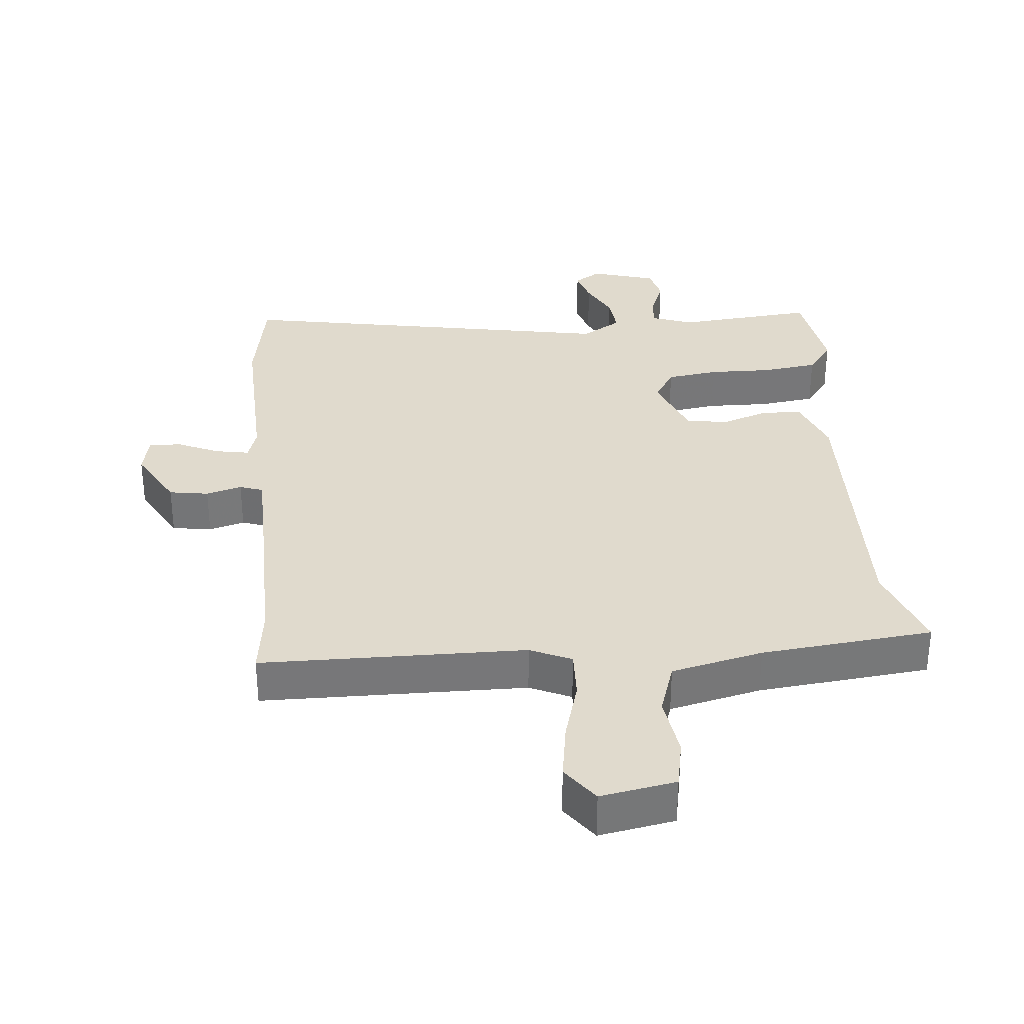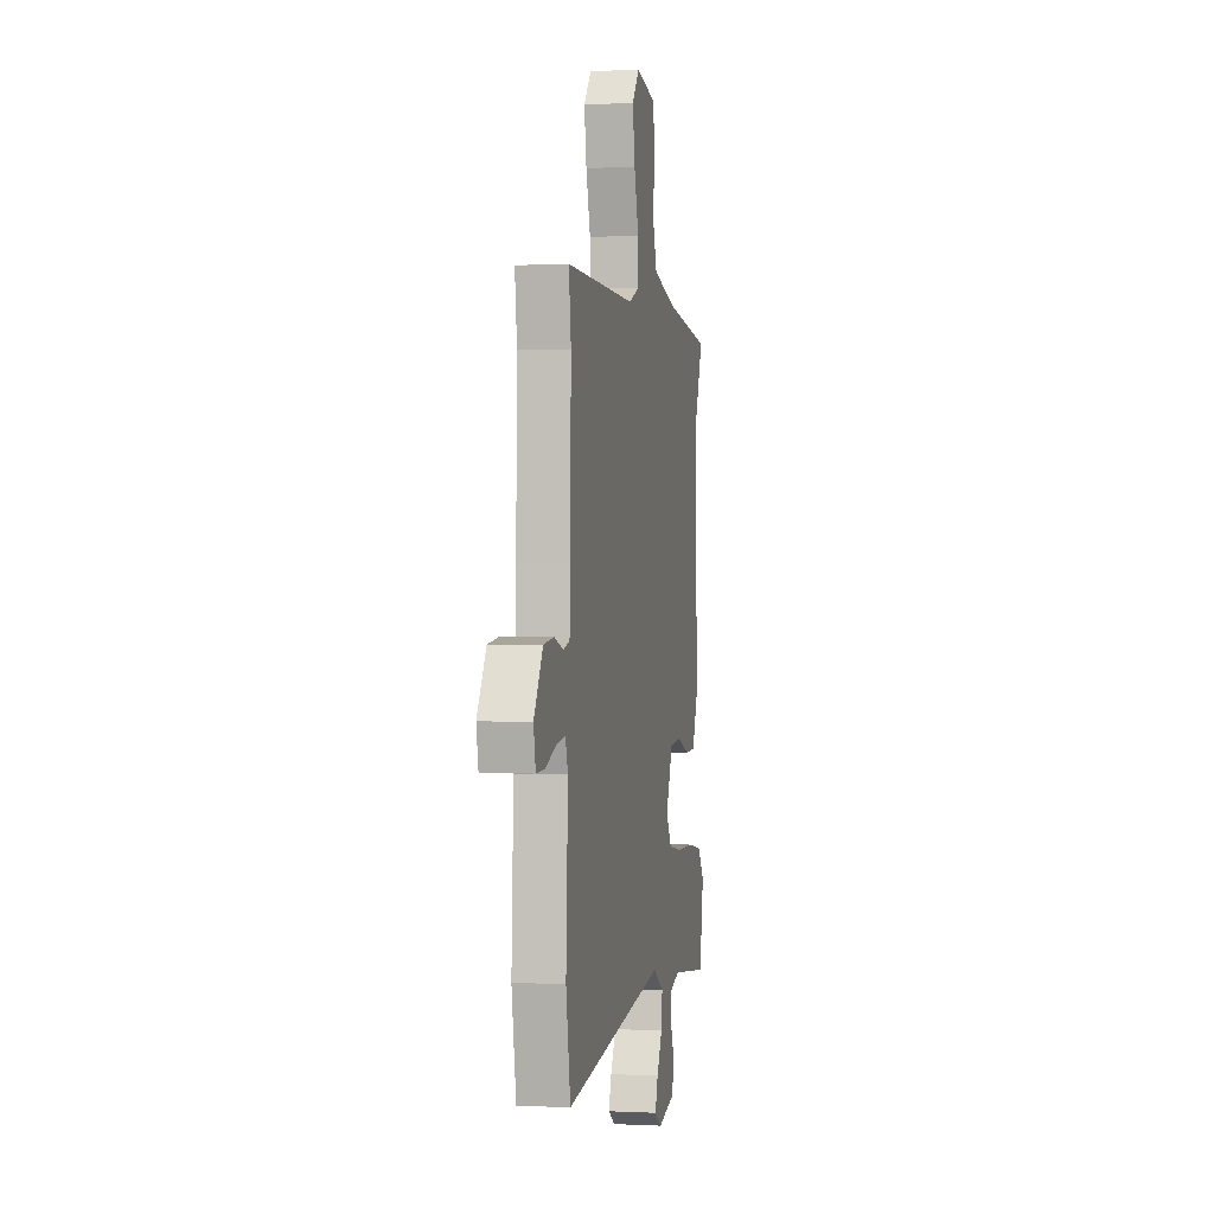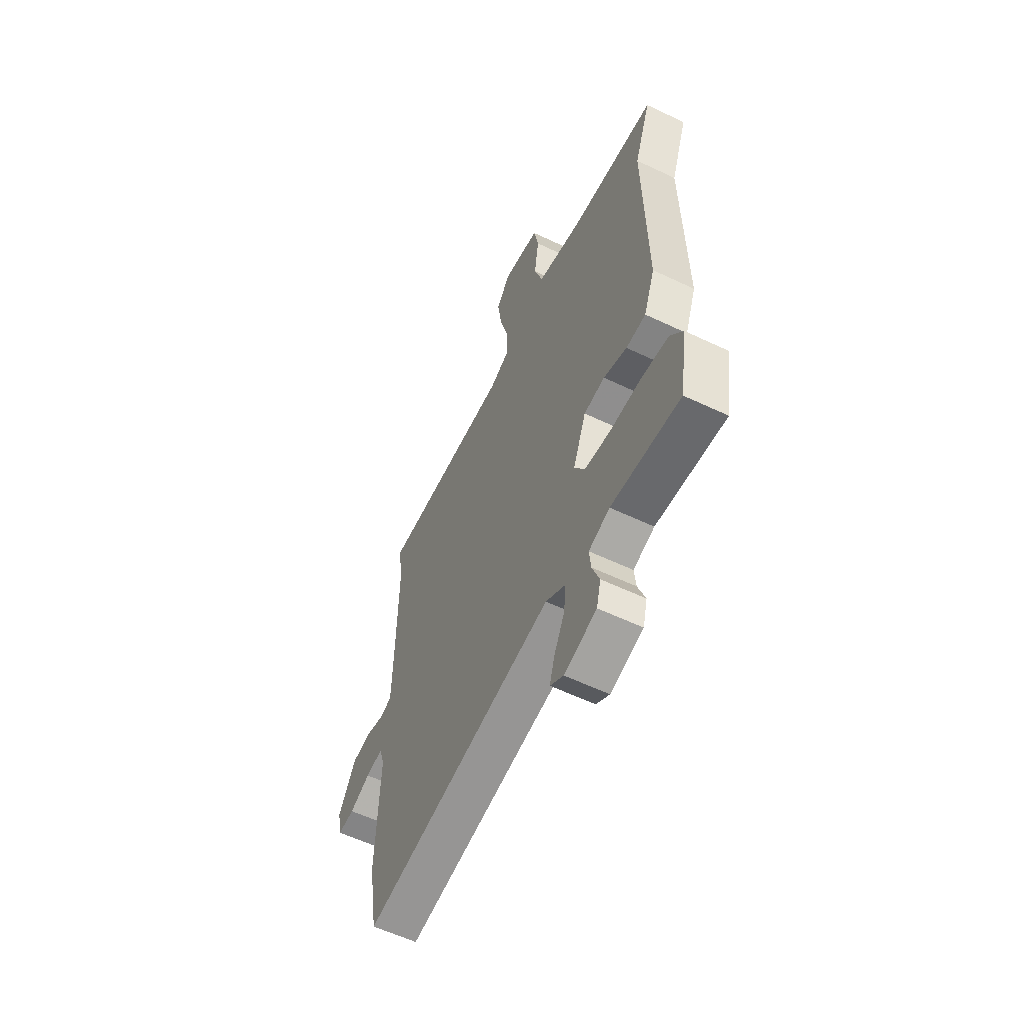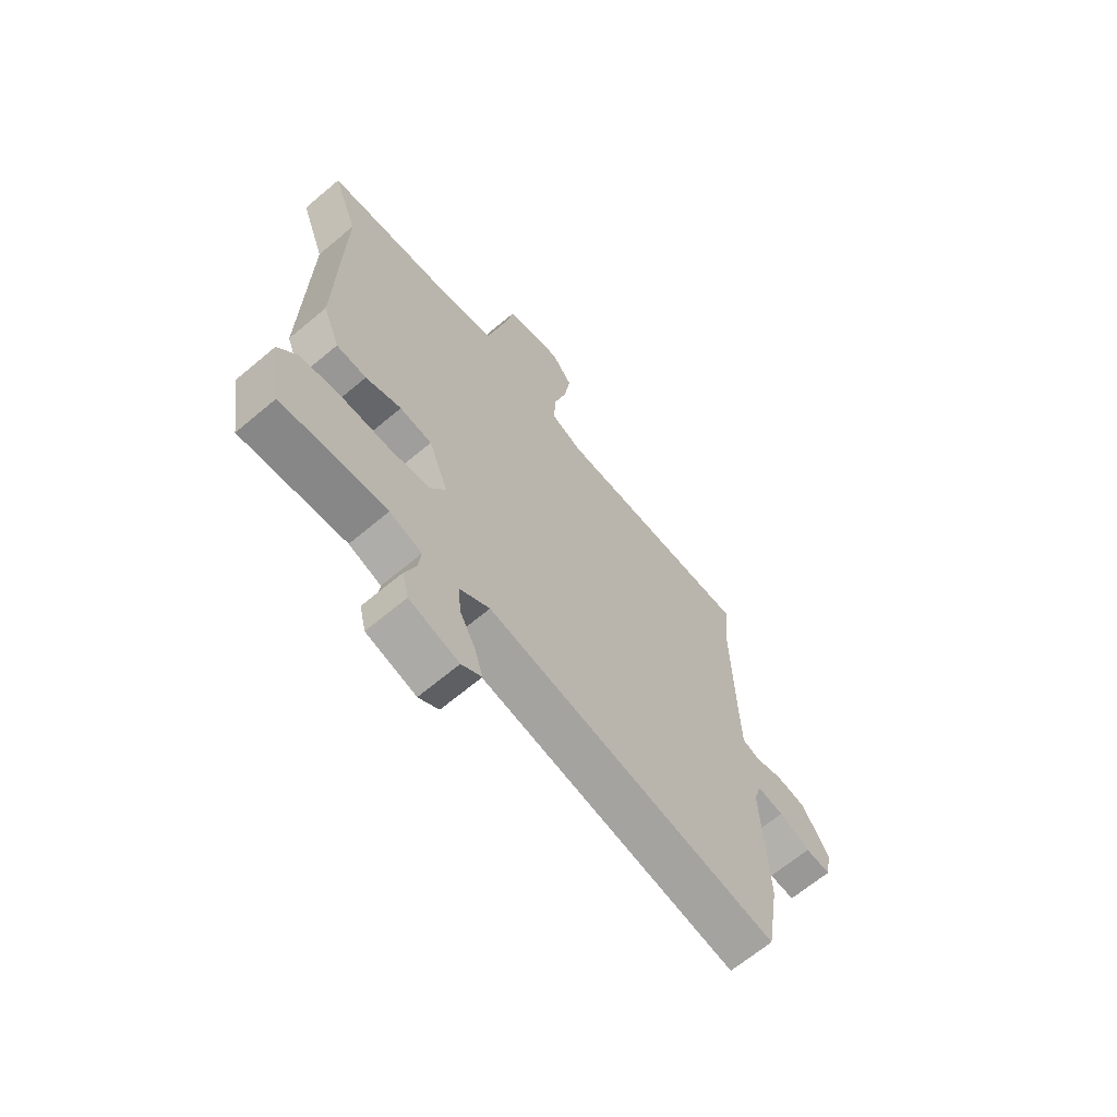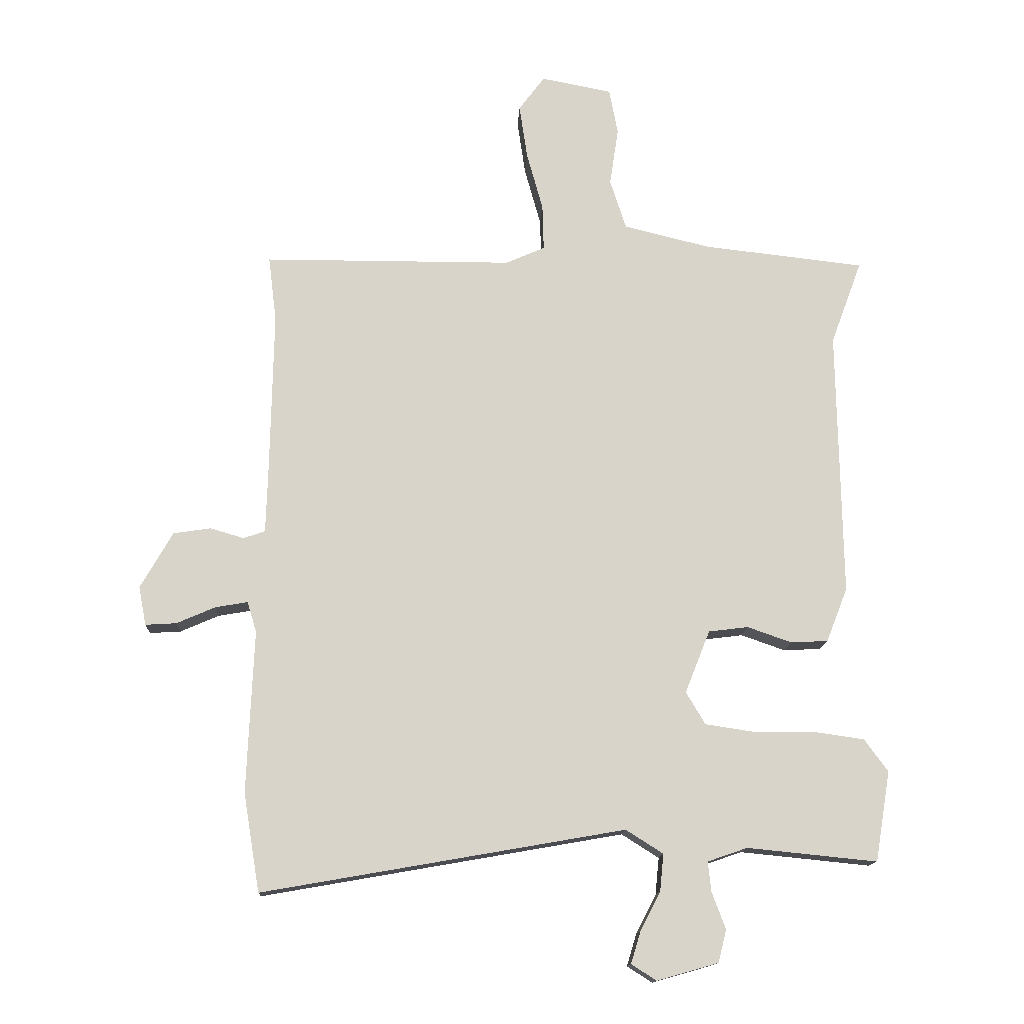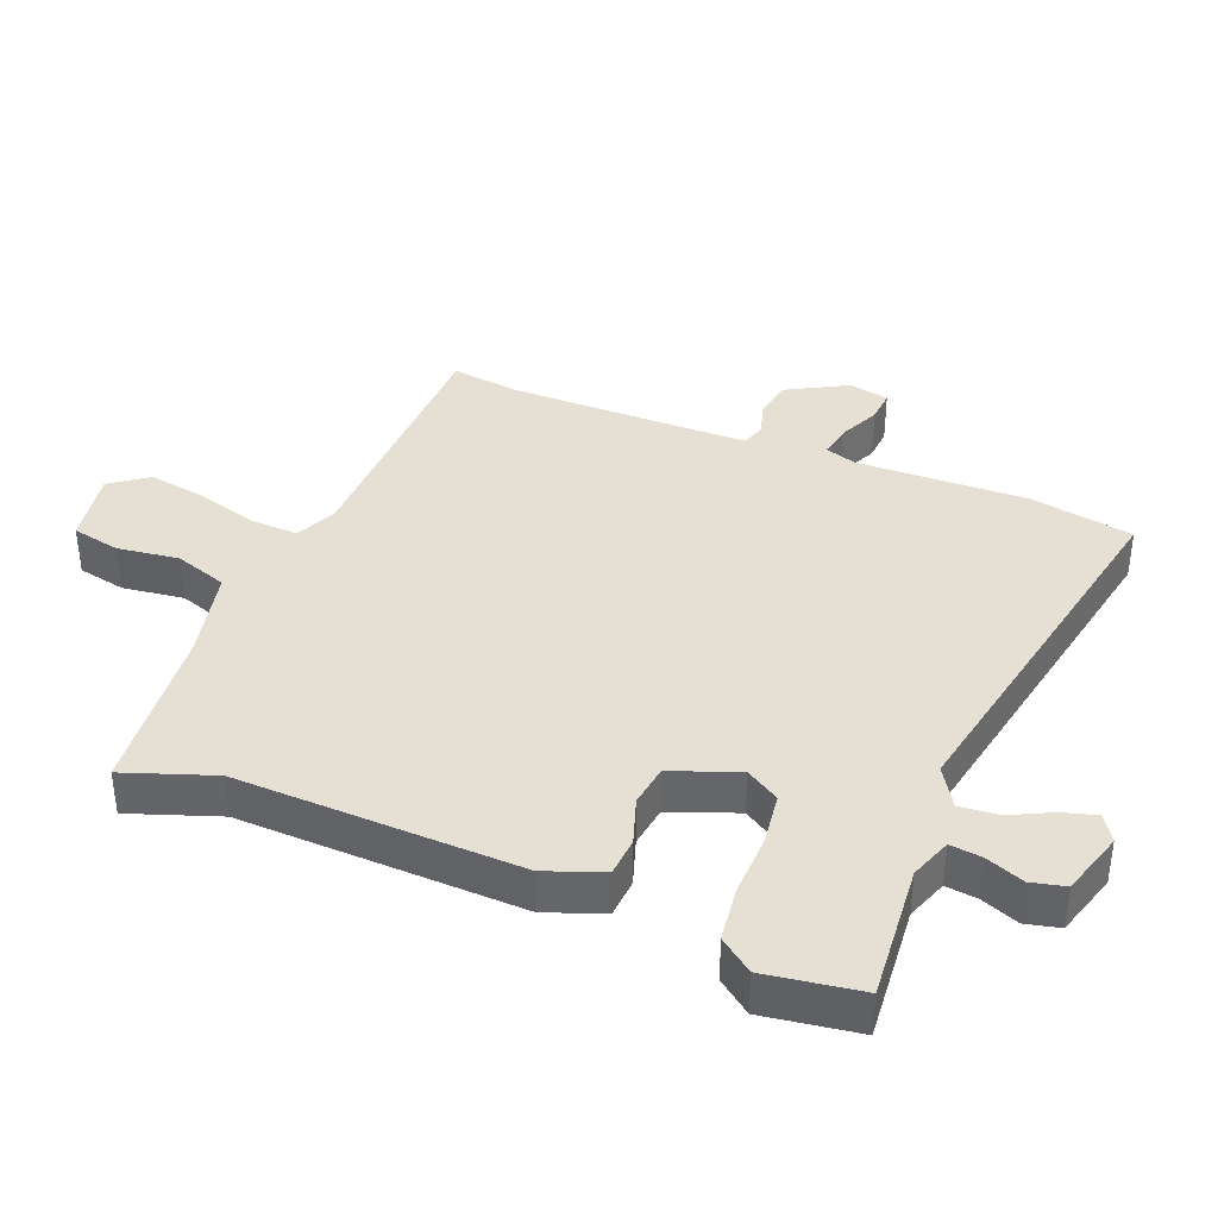
<metadata>
{"format":"obj","ext":"obj","renderer":"f3d","projection":"perspective","resolution":1024,"background":"white","views":[{"elev":33.1,"azim":-4.7,"up":"+Y"},{"elev":-0.6,"azim":-78.5,"up":"+Z"},{"elev":-58.3,"azim":63.8,"up":"+Z"},{"elev":-66.4,"azim":130.1,"up":"+Z"},{"elev":-14.1,"azim":-2.6,"up":"+Z"},{"elev":38.1,"azim":112.8,"up":"+Y"}]}
</metadata>
<code>
v -0.488 0.07 0.401
v -0.501 0.07 0.507
v -0.099 0.07 0.508
v -0.036 0.07 0.536
v -0.038 0.07 0.61
v -0.064 0.07 0.704
v -0.077 0.07 0.792
v -0.035 0.07 0.848
v 0.079 0.07 0.826
v 0.093 0.07 0.752
v 0.079 0.07 0.658
v 0.105 0.07 0.577
v 0.244 0.07 0.543
v 0.505 0.07 0.513
v 0.455 0.07 0.378
v 0.462 0.07 -0.054
v 0.428 0.07 -0.141
v 0.368 0.07 -0.144
v 0.297 0.07 -0.119
v 0.233 0.07 -0.127
v 0.193 0.07 -0.228
v 0.224 0.07 -0.28
v 0.303 0.07 -0.292
v 0.399 0.07 -0.291
v 0.482 0.07 -0.303
v 0.52 0.07 -0.355
v 0.496 0.07 -0.5
v 0.287 0.07 -0.479
v 0.223 0.07 -0.501
v 0.228 0.07 -0.549
v 0.25 0.07 -0.608
v 0.237 0.07 -0.66
v 0.138 0.07 -0.688
v 0.098 0.07 -0.662
v 0.114 0.07 -0.61
v 0.146 0.07 -0.548
v 0.152 0.07 -0.489
v 0.092 0.07 -0.451
v -0.491 0.07 -0.553
v -0.517 0.07 -0.395
v -0.506 0.07 -0.134
v -0.521 0.07 -0.085
v -0.573 0.07 -0.094
v -0.635 0.07 -0.121
v -0.685 0.07 -0.124
v -0.697 0.07 -0.062
v -0.645 0.07 0.029
v -0.585 0.07 0.038
v -0.531 0.07 0.022
v -0.496 0.07 0.034
v -0.493 0.07 0.13
v -0.488 0 0.401
v -0.501 0 0.507
v -0.099 0 0.508
v -0.036 0 0.536
v -0.038 0 0.61
v -0.064 0 0.704
v -0.077 0 0.792
v -0.035 0 0.848
v 0.079 0 0.826
v 0.093 0 0.752
v 0.079 0 0.658
v 0.105 0 0.577
v 0.244 0 0.543
v 0.505 0 0.513
v 0.455 0 0.378
v 0.462 0 -0.054
v 0.428 0 -0.141
v 0.368 0 -0.144
v 0.297 0 -0.119
v 0.233 0 -0.127
v 0.193 0 -0.228
v 0.224 0 -0.28
v 0.303 0 -0.292
v 0.399 0 -0.291
v 0.482 0 -0.303
v 0.52 0 -0.355
v 0.496 0 -0.5
v 0.287 0 -0.479
v 0.223 0 -0.501
v 0.228 0 -0.549
v 0.25 0 -0.608
v 0.237 0 -0.66
v 0.138 0 -0.688
v 0.098 0 -0.662
v 0.114 0 -0.61
v 0.146 0 -0.548
v 0.152 0 -0.489
v 0.092 0 -0.451
v -0.491 0 -0.553
v -0.517 0 -0.395
v -0.506 0 -0.134
v -0.521 0 -0.085
v -0.573 0 -0.094
v -0.635 0 -0.121
v -0.685 0 -0.124
v -0.697 0 -0.062
v -0.645 0 0.029
v -0.585 0 0.038
v -0.531 0 0.022
v -0.496 0 0.034
v -0.493 0 0.13
f 46 47 48 49
f 46 49 50
f 43 44 45 46
f 42 43 46 50
f 41 42 50
f 38 39 40 41
f 38 41 50
f 37 38 50 51
f 33 34 35 36
f 33 36 37
f 30 31 32 33
f 29 30 33 37
f 28 29 37 51
f 23 24 25 26
f 22 23 26 27
f 16 17 18 19
f 15 16 19 20
f 13 14 15 20
f 12 13 20 21
f 8 9 10 11
f 8 11 12 21
f 5 6 7 8
f 4 5 8 21
f 1 2 3
f 28 51 1 3
f 22 27 28
f 21 22 28
f 21 28 3
f 3 4 21
f 100 99 98 97
f 101 100 97
f 97 96 95 94
f 101 97 94 93
f 101 93 92
f 92 91 90 89
f 101 92 89
f 102 101 89 88
f 87 86 85 84
f 88 87 84
f 84 83 82 81
f 88 84 81 80
f 102 88 80 79
f 77 76 75 74
f 78 77 74 73
f 70 69 68 67
f 71 70 67 66
f 71 66 65 64
f 72 71 64 63
f 62 61 60 59
f 72 63 62 59
f 59 58 57 56
f 72 59 56 55
f 54 53 52
f 54 52 102 79
f 79 78 73
f 79 73 72
f 54 79 72
f 72 55 54
f 1 52 53 2
f 2 53 54 3
f 3 54 55 4
f 4 55 56 5
f 5 56 57 6
f 6 57 58 7
f 7 58 59 8
f 8 59 60 9
f 9 60 61 10
f 10 61 62 11
f 11 62 63 12
f 12 63 64 13
f 13 64 65 14
f 14 65 66 15
f 15 66 67 16
f 16 67 68 17
f 17 68 69 18
f 18 69 70 19
f 19 70 71 20
f 20 71 72 21
f 21 72 73 22
f 22 73 74 23
f 23 74 75 24
f 24 75 76 25
f 25 76 77 26
f 26 77 78 27
f 27 78 79 28
f 28 79 80 29
f 29 80 81 30
f 30 81 82 31
f 31 82 83 32
f 32 83 84 33
f 33 84 85 34
f 34 85 86 35
f 35 86 87 36
f 36 87 88 37
f 37 88 89 38
f 38 89 90 39
f 39 90 91 40
f 40 91 92 41
f 41 92 93 42
f 42 93 94 43
f 43 94 95 44
f 44 95 96 45
f 45 96 97 46
f 46 97 98 47
f 47 98 99 48
f 48 99 100 49
f 49 100 101 50
f 50 101 102 51
f 51 102 52 1

</code>
